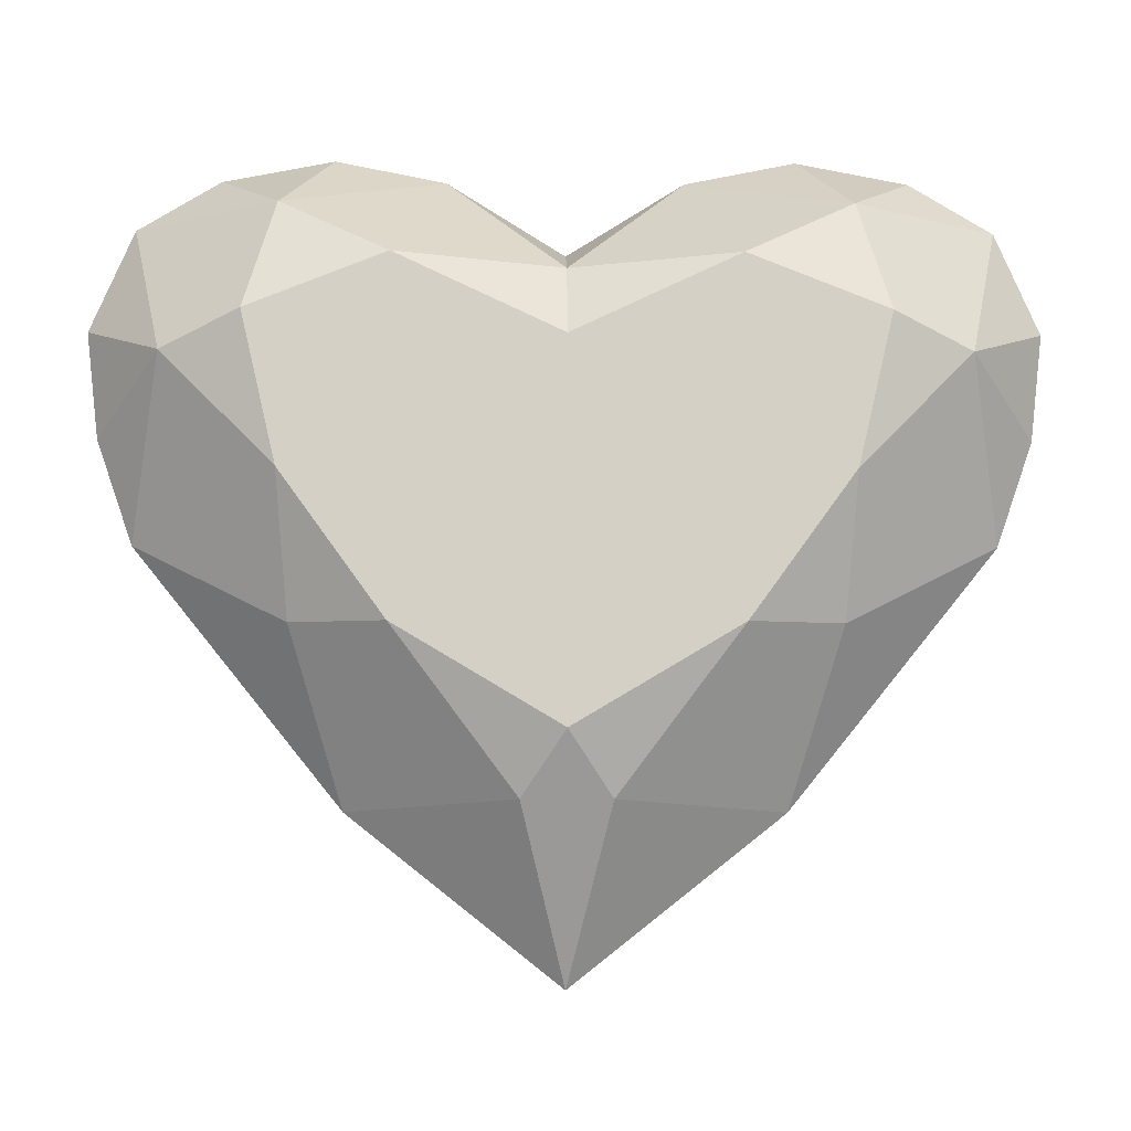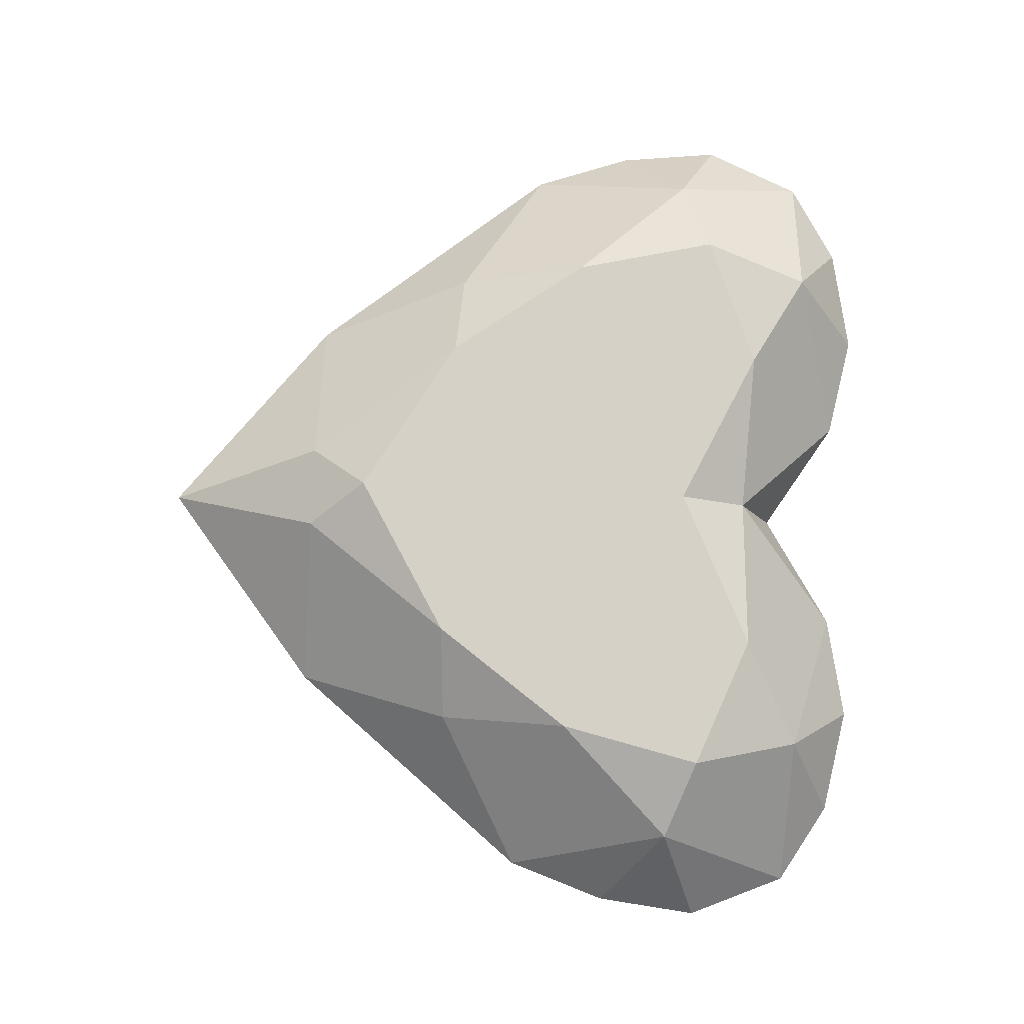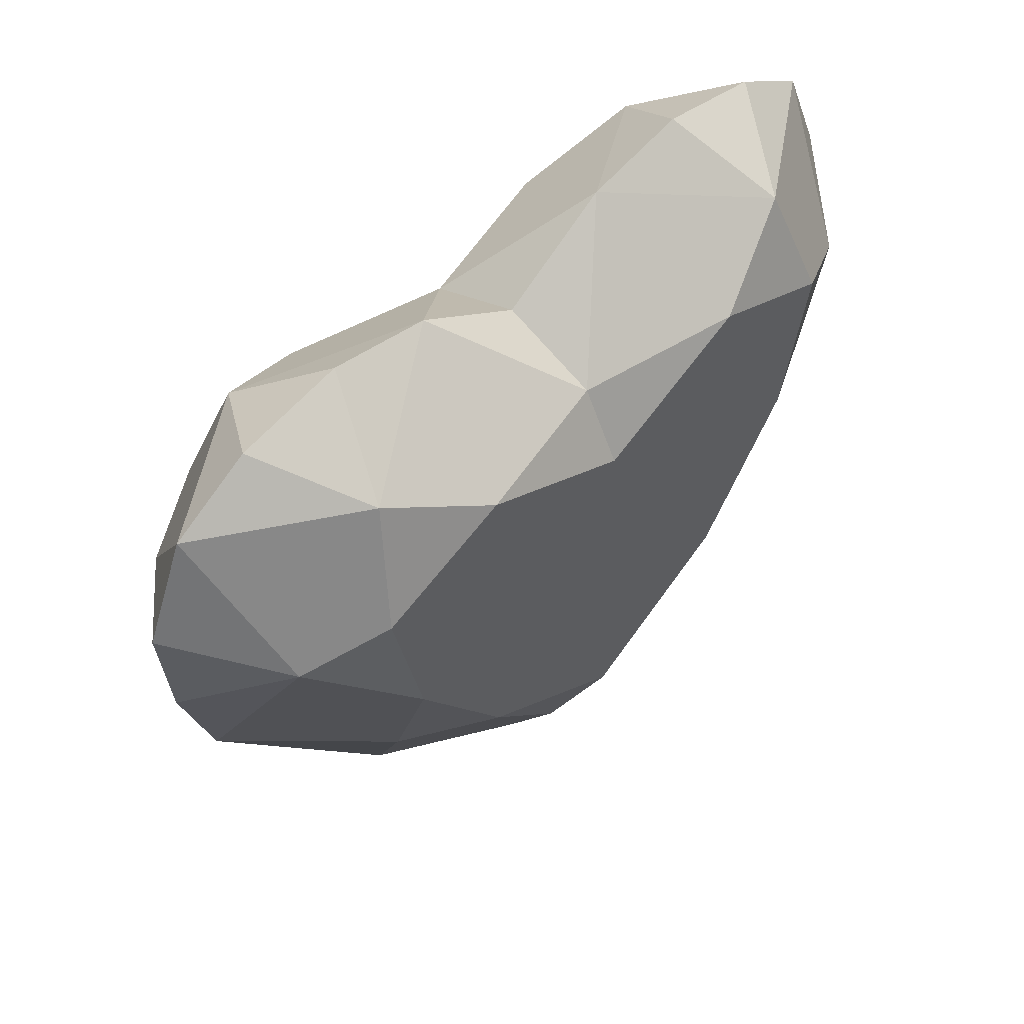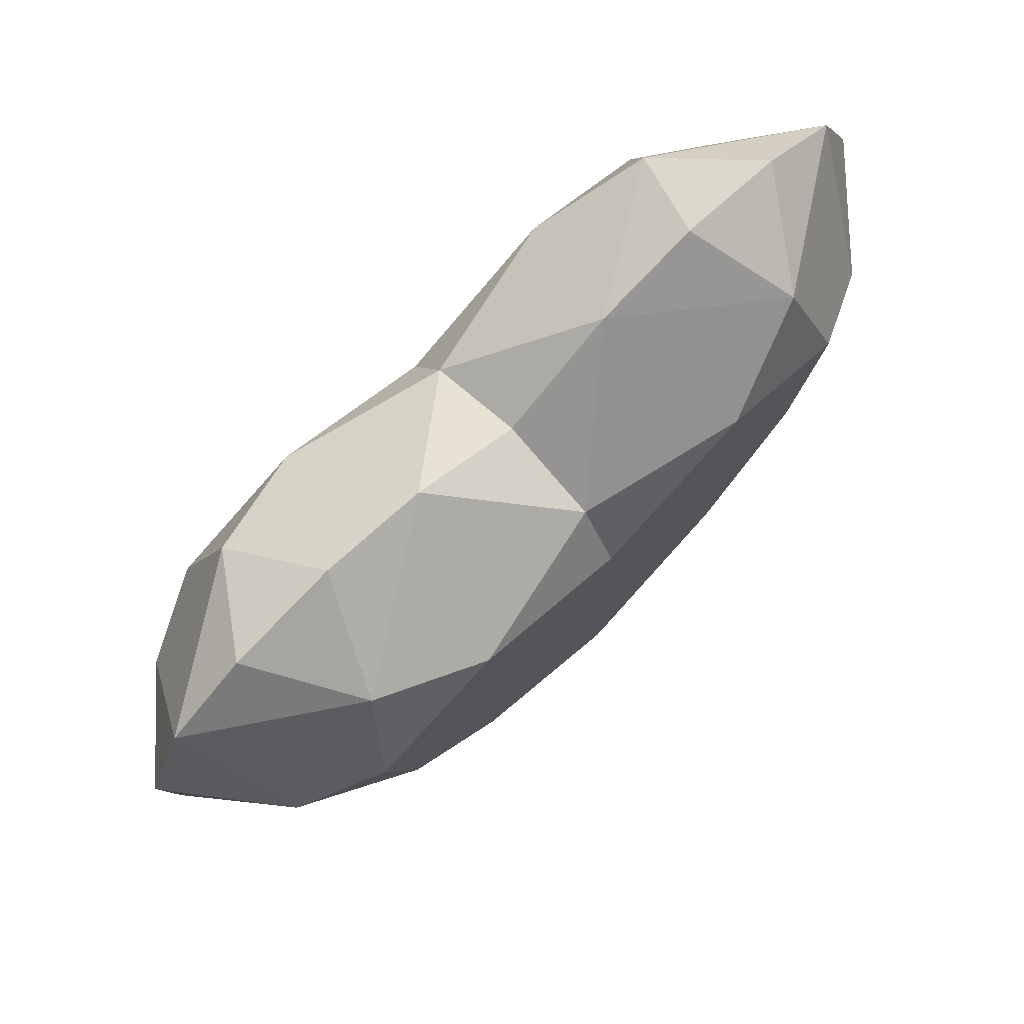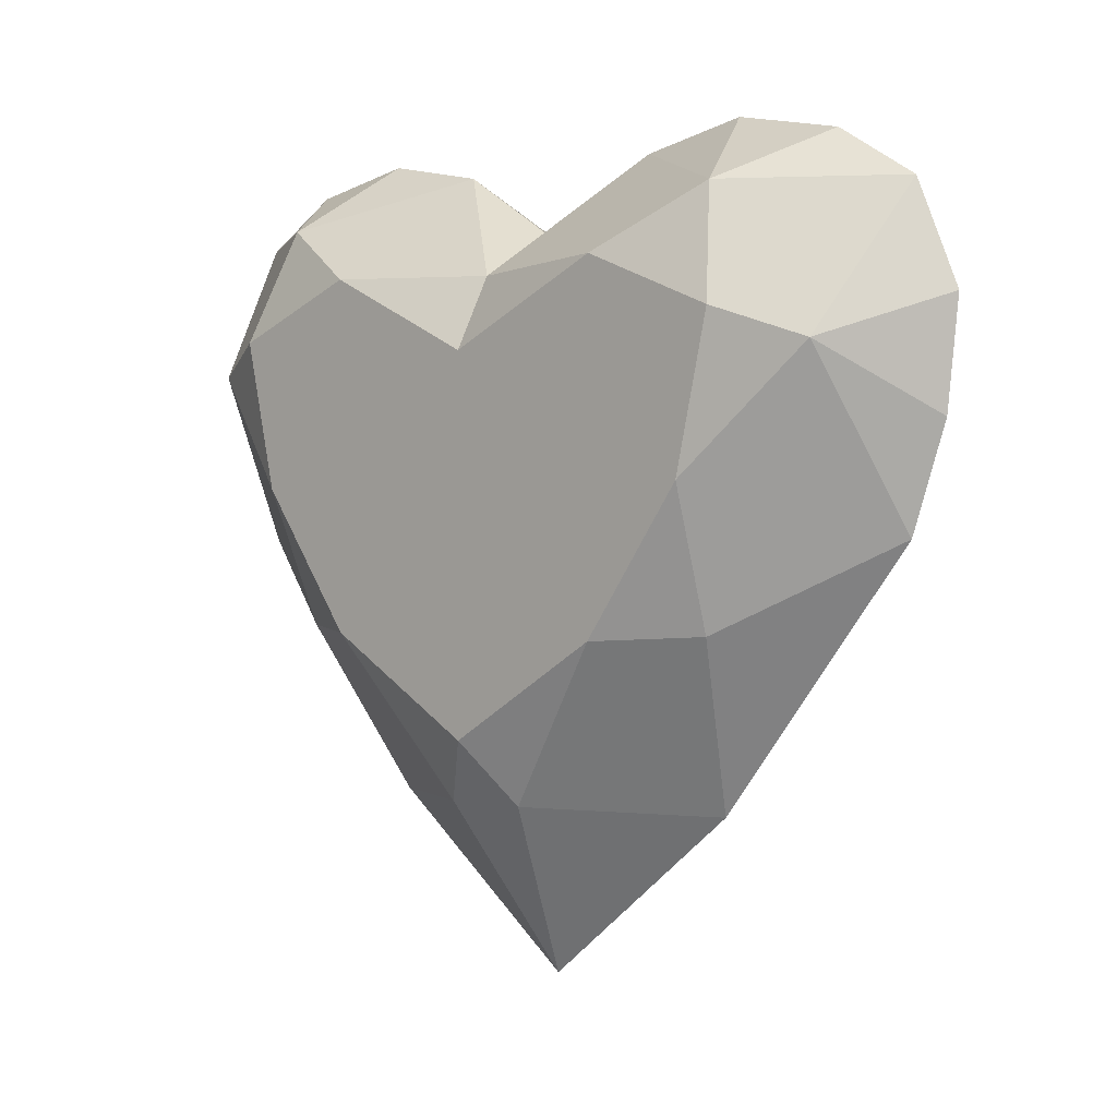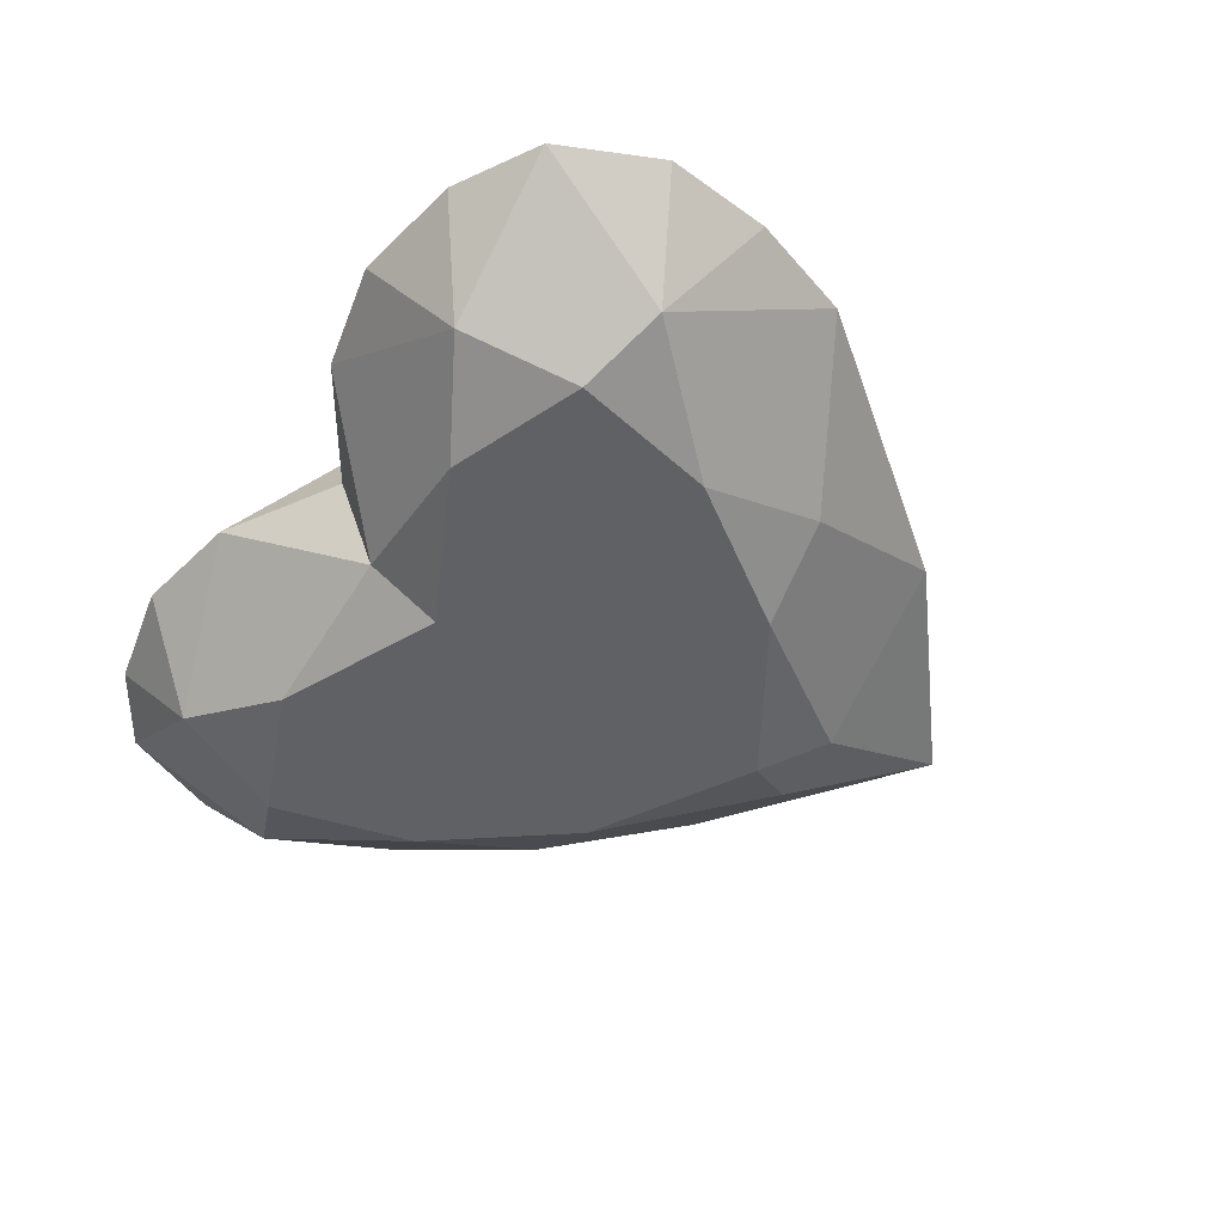
<metadata>
{"format":"obj","ext":"obj","renderer":"f3d","projection":"perspective","resolution":1024,"background":"white","views":[{"elev":-9.3,"azim":-0.8,"up":"+Y"},{"elev":79.0,"azim":92.5,"up":"+Z"},{"elev":50.9,"azim":133.6,"up":"+Y"},{"elev":75.3,"azim":-44.5,"up":"+Y"},{"elev":0.3,"azim":43.2,"up":"+Y"},{"elev":-49.7,"azim":-122.0,"up":"+Z"}]}
</metadata>
<code>
v 0 0.3558 0.25
v 0.3 0.4974 0.25
v 0.55 0.3978 0.25
v 0.4867 0.1262 0.25
v 0.2985 -0.1326 0.25
v 0 -0.3095 0.25
v -0.2985 -0.1326 0.25
v -0.4867 0.1262 0.25
v -0.55 0.3978 0.25
v -0.3 0.4974 0.25
v 0 0.3558 0.25
v 0.3 0.4974 0.25
v 0 0.4876 0.18
v 0.3 0.4974 0.25
v 0.55 0.3978 0.25
v 0.4971 0.605 0.18
v 0.55 0.3978 0.25
v 0.4867 0.1262 0.25
v 0.6973 0.3427 0.18
v 0.4867 0.1262 0.25
v 0.2985 -0.1326 0.25
v 0.471 -0.1236 0.156
v 0.2985 -0.1326 0.25
v 0 -0.3095 0.25
v 0.07852 -0.422 0.184
v 0 0.4876 0.18
v 0.2134 0.6951 0
v 0.3 0.4974 0.25
v 0.4971 0.605 0.18
v 0.4971 0.605 0.18
v 0.7681 0.6043 0
v 0.55 0.3978 0.25
v 0.6973 0.3427 0.18
v 0.6973 0.3427 0.18
v 0.7601 0.03276 0
v 0.4867 0.1262 0.25
v 0.471 -0.1236 0.156
v 0.471 -0.1236 0.156
v 0.3839 -0.4323 0
v 0.2985 -0.1326 0.25
v 0.07852 -0.422 0.184
v 0 0.4876 0.18
v 0.2134 0.6951 0
v 0 0.5601 0
v 0.2134 0.6951 0
v 0.4971 0.605 0.18
v 0.4132 0.7354 0
v 0.4132 0.7354 0
v 0.4971 0.605 0.18
v 0.6165 0.6959 0
v 0.6165 0.6959 0
v 0.4971 0.605 0.18
v 0.7681 0.6043 0
v 0.7681 0.6043 0
v 0.6973 0.3427 0.18
v 0.8486 0.4176 0
v 0.8486 0.4176 0
v 0.6973 0.3427 0.18
v 0.8264 0.2233 0
v 0.8264 0.2233 0
v 0.6973 0.3427 0.18
v 0.7601 0.03276 0
v 0.7601 0.03276 0
v 0.471 -0.1236 0.156
v 0.3839 -0.4323 0
v 0.3839 -0.4323 0
v 0.07852 -0.422 0.184
v 0 -0.7354 0
v 0 0.3558 0.25
v -0.3 0.4974 0.25
v 0 0.4876 0.18
v -0.3 0.4974 0.25
v -0.55 0.3978 0.25
v -0.4971 0.605 0.18
v -0.55 0.3978 0.25
v -0.4867 0.1262 0.25
v -0.6973 0.3427 0.18
v -0.4867 0.1262 0.25
v -0.2985 -0.1326 0.25
v -0.471 -0.1236 0.156
v -0.2985 -0.1326 0.25
v 0 -0.3095 0.25
v -0.07852 -0.422 0.184
v 0 0.4876 0.18
v -0.2134 0.6951 0
v -0.3 0.4974 0.25
v -0.4971 0.605 0.18
v -0.4971 0.605 0.18
v -0.7681 0.6043 0
v -0.55 0.3978 0.25
v -0.6973 0.3427 0.18
v -0.6973 0.3427 0.18
v -0.7601 0.03276 0
v -0.4867 0.1262 0.25
v -0.471 -0.1236 0.156
v -0.471 -0.1236 0.156
v -0.3839 -0.4323 0
v -0.2985 -0.1326 0.25
v -0.07852 -0.422 0.184
v 0 0.4876 0.18
v -0.2134 0.6951 0
v 0 0.5601 0
v -0.2134 0.6951 0
v -0.4971 0.605 0.18
v -0.4132 0.7354 0
v -0.4132 0.7354 0
v -0.4971 0.605 0.18
v -0.6165 0.6959 0
v -0.6165 0.6959 0
v -0.4971 0.605 0.18
v -0.7681 0.6043 0
v -0.7681 0.6043 0
v -0.6973 0.3427 0.18
v -0.8486 0.4176 0
v -0.8486 0.4176 0
v -0.6973 0.3427 0.18
v -0.8264 0.2233 0
v -0.8264 0.2233 0
v -0.6973 0.3427 0.18
v -0.7601 0.03276 0
v -0.7601 0.03276 0
v -0.471 -0.1236 0.156
v -0.3839 -0.4323 0
v -0.3839 -0.4323 0
v -0.07852 -0.422 0.184
v 0 -0.7354 0
v 0.07852 -0.422 0.184
v 0 -0.3095 0.25
v 0 -0.7354 0
v -0.07852 -0.422 0.184
v 0 0.3558 -0.25
v -0.3 0.4974 -0.25
v -0.55 0.3978 -0.25
v -0.4867 0.1262 -0.25
v -0.2985 -0.1326 -0.25
v 0 -0.3095 -0.25
v 0.2985 -0.1326 -0.25
v 0.4867 0.1262 -0.25
v 0.55 0.3978 -0.25
v 0.3 0.4974 -0.25
v 0 0.3558 -0.25
v -0.3 0.4974 -0.25
v 0 0.4876 -0.18
v -0.3 0.4974 -0.25
v -0.55 0.3978 -0.25
v -0.4971 0.605 -0.18
v -0.55 0.3978 -0.25
v -0.4867 0.1262 -0.25
v -0.6973 0.3427 -0.18
v -0.4867 0.1262 -0.25
v -0.2985 -0.1326 -0.25
v -0.471 -0.1236 -0.156
v -0.2985 -0.1326 -0.25
v 0 -0.3095 -0.25
v -0.07852 -0.422 -0.184
v 0 0.4876 -0.18
v -0.2134 0.6951 0
v -0.3 0.4974 -0.25
v -0.4971 0.605 -0.18
v -0.4971 0.605 -0.18
v -0.7681 0.6043 0
v -0.55 0.3978 -0.25
v -0.6973 0.3427 -0.18
v -0.6973 0.3427 -0.18
v -0.7601 0.03276 0
v -0.4867 0.1262 -0.25
v -0.471 -0.1236 -0.156
v -0.471 -0.1236 -0.156
v -0.3839 -0.4323 0
v -0.2985 -0.1326 -0.25
v -0.07852 -0.422 -0.184
v 0 0.4876 -0.18
v -0.2134 0.6951 0
v 0 0.5601 0
v -0.2134 0.6951 0
v -0.4971 0.605 -0.18
v -0.4132 0.7354 0
v -0.4132 0.7354 0
v -0.4971 0.605 -0.18
v -0.6165 0.6959 0
v -0.6165 0.6959 0
v -0.4971 0.605 -0.18
v -0.7681 0.6043 0
v -0.7681 0.6043 0
v -0.6973 0.3427 -0.18
v -0.8486 0.4176 0
v -0.8486 0.4176 0
v -0.6973 0.3427 -0.18
v -0.8264 0.2233 0
v -0.8264 0.2233 0
v -0.6973 0.3427 -0.18
v -0.7601 0.03276 0
v -0.7601 0.03276 0
v -0.471 -0.1236 -0.156
v -0.3839 -0.4323 0
v -0.3839 -0.4323 0
v -0.07852 -0.422 -0.184
v 0 -0.7354 0
v 0 0.3558 -0.25
v 0.3 0.4974 -0.25
v 0 0.4876 -0.18
v 0.3 0.4974 -0.25
v 0.55 0.3978 -0.25
v 0.4971 0.605 -0.18
v 0.55 0.3978 -0.25
v 0.4867 0.1262 -0.25
v 0.6973 0.3427 -0.18
v 0.4867 0.1262 -0.25
v 0.2985 -0.1326 -0.25
v 0.471 -0.1236 -0.156
v 0.2985 -0.1326 -0.25
v 0 -0.3095 -0.25
v 0.07852 -0.422 -0.184
v 0 0.4876 -0.18
v 0.2134 0.6951 0
v 0.3 0.4974 -0.25
v 0.4971 0.605 -0.18
v 0.4971 0.605 -0.18
v 0.7681 0.6043 0
v 0.55 0.3978 -0.25
v 0.6973 0.3427 -0.18
v 0.6973 0.3427 -0.18
v 0.7601 0.03276 0
v 0.4867 0.1262 -0.25
v 0.471 -0.1236 -0.156
v 0.471 -0.1236 -0.156
v 0.3839 -0.4323 0
v 0.2985 -0.1326 -0.25
v 0.07852 -0.422 -0.184
v 0 0.4876 -0.18
v 0.2134 0.6951 0
v 0 0.5601 0
v 0.2134 0.6951 0
v 0.4971 0.605 -0.18
v 0.4132 0.7354 0
v 0.4132 0.7354 0
v 0.4971 0.605 -0.18
v 0.6165 0.6959 0
v 0.6165 0.6959 0
v 0.4971 0.605 -0.18
v 0.7681 0.6043 0
v 0.7681 0.6043 0
v 0.6973 0.3427 -0.18
v 0.8486 0.4176 0
v 0.8486 0.4176 0
v 0.6973 0.3427 -0.18
v 0.8264 0.2233 0
v 0.8264 0.2233 0
v 0.6973 0.3427 -0.18
v 0.7601 0.03276 0
v 0.7601 0.03276 0
v 0.471 -0.1236 -0.156
v 0.3839 -0.4323 0
v 0.3839 -0.4323 0
v 0.07852 -0.422 -0.184
v 0 -0.7354 0
v -0.07852 -0.422 -0.184
v 0 -0.3095 -0.25
v 0 -0.7354 0
v 0.07852 -0.422 -0.184
f 1 3 2
f 1 4 3
f 1 5 4
f 1 6 5
f 1 7 6
f 1 8 7
f 1 9 8
f 1 10 9
f 11 12 13
f 14 15 16
f 17 18 19
f 20 21 22
f 23 24 25
f 26 28 27
f 27 28 29
f 30 32 31
f 31 32 33
f 34 36 35
f 35 36 37
f 38 40 39
f 39 40 41
f 42 43 44
f 45 46 47
f 48 49 50
f 51 52 53
f 54 55 56
f 57 58 59
f 60 61 62
f 63 64 65
f 66 67 68
f 69 71 70
f 72 74 73
f 75 77 76
f 78 80 79
f 81 83 82
f 84 85 86
f 86 85 87
f 88 89 90
f 90 89 91
f 92 93 94
f 94 93 95
f 96 97 98
f 98 97 99
f 101 100 102
f 104 103 105
f 107 106 108
f 110 109 111
f 113 112 114
f 116 115 117
f 119 118 120
f 122 121 123
f 125 124 126
f 127 128 129
f 129 128 130
f 131 133 132
f 131 134 133
f 131 135 134
f 131 136 135
f 131 137 136
f 131 138 137
f 131 139 138
f 131 140 139
f 141 142 143
f 144 145 146
f 147 148 149
f 150 151 152
f 153 154 155
f 156 158 157
f 157 158 159
f 160 162 161
f 161 162 163
f 164 166 165
f 165 166 167
f 168 170 169
f 169 170 171
f 172 173 174
f 175 176 177
f 178 179 180
f 181 182 183
f 184 185 186
f 187 188 189
f 190 191 192
f 193 194 195
f 196 197 198
f 199 201 200
f 202 204 203
f 205 207 206
f 208 210 209
f 211 213 212
f 214 215 216
f 216 215 217
f 218 219 220
f 220 219 221
f 222 223 224
f 224 223 225
f 226 227 228
f 228 227 229
f 231 230 232
f 234 233 235
f 237 236 238
f 240 239 241
f 243 242 244
f 246 245 247
f 249 248 250
f 252 251 253
f 255 254 256
f 257 258 259
f 259 258 260

</code>
